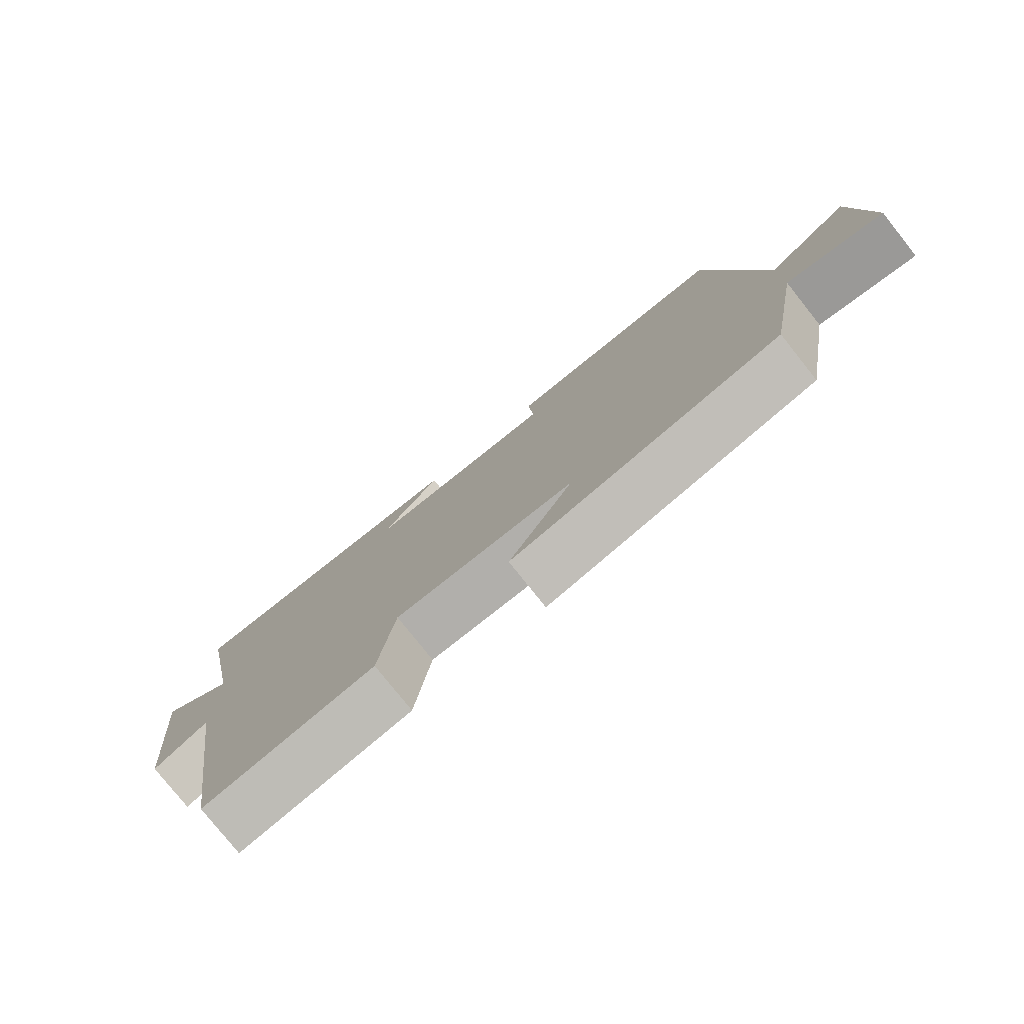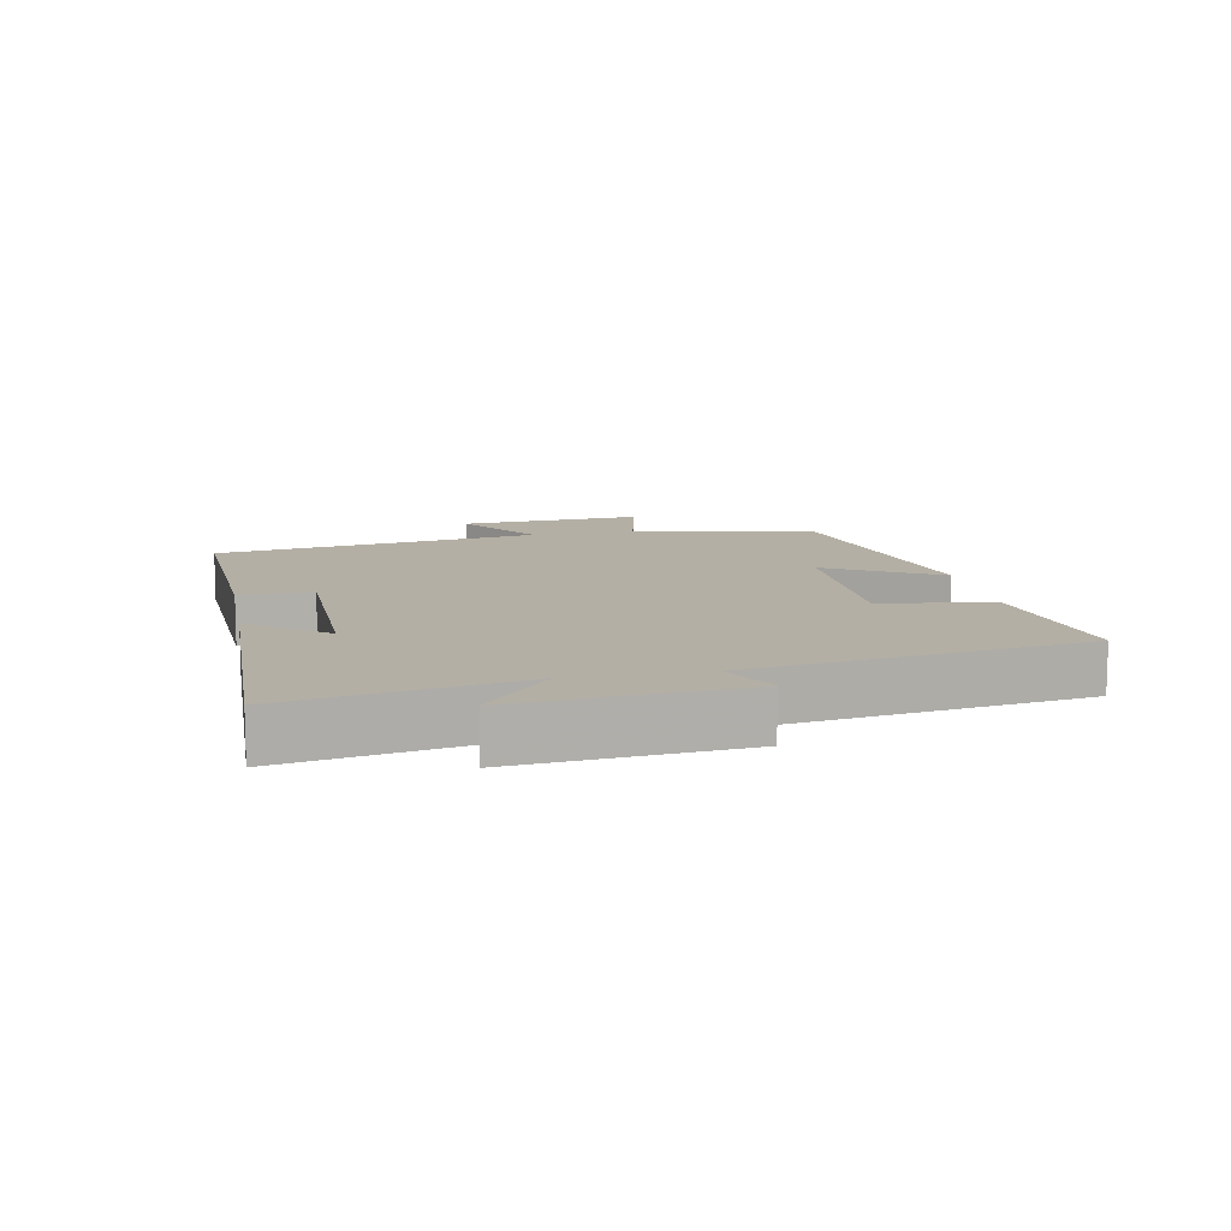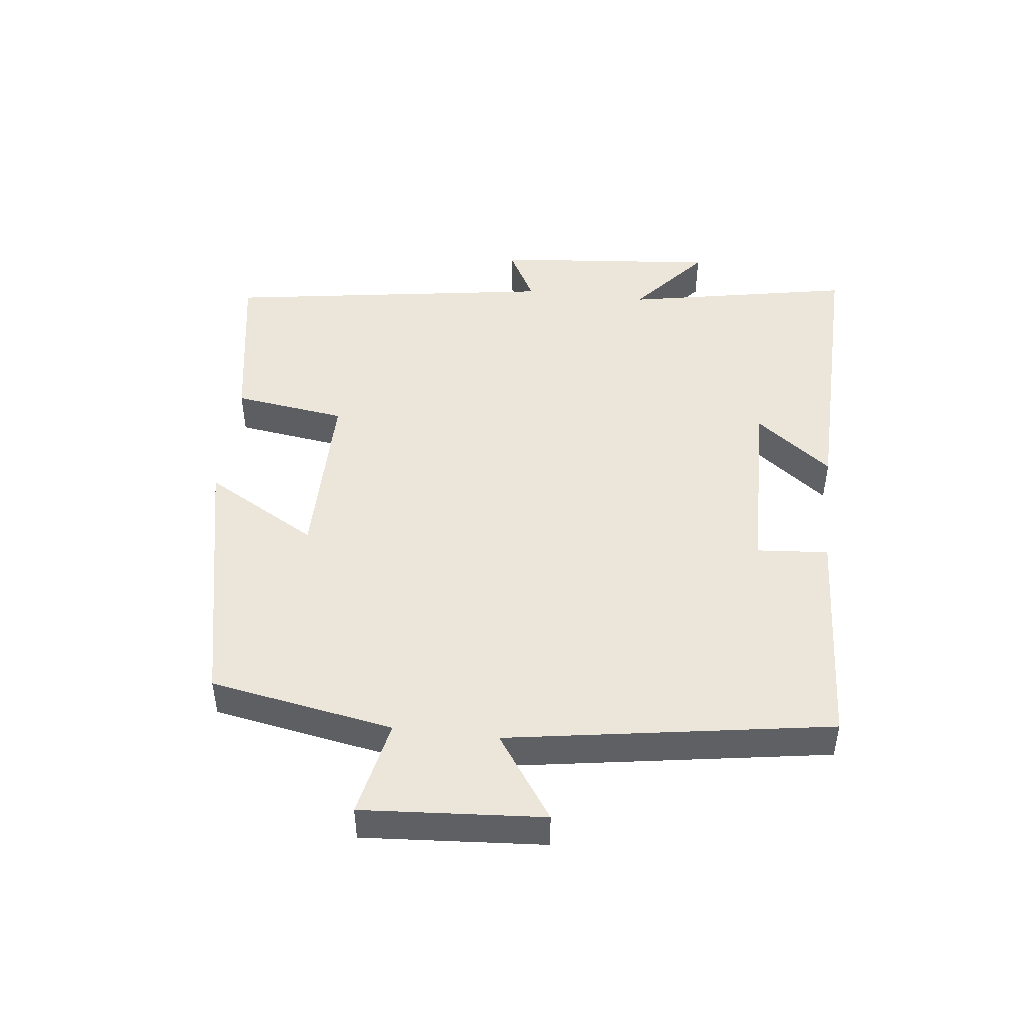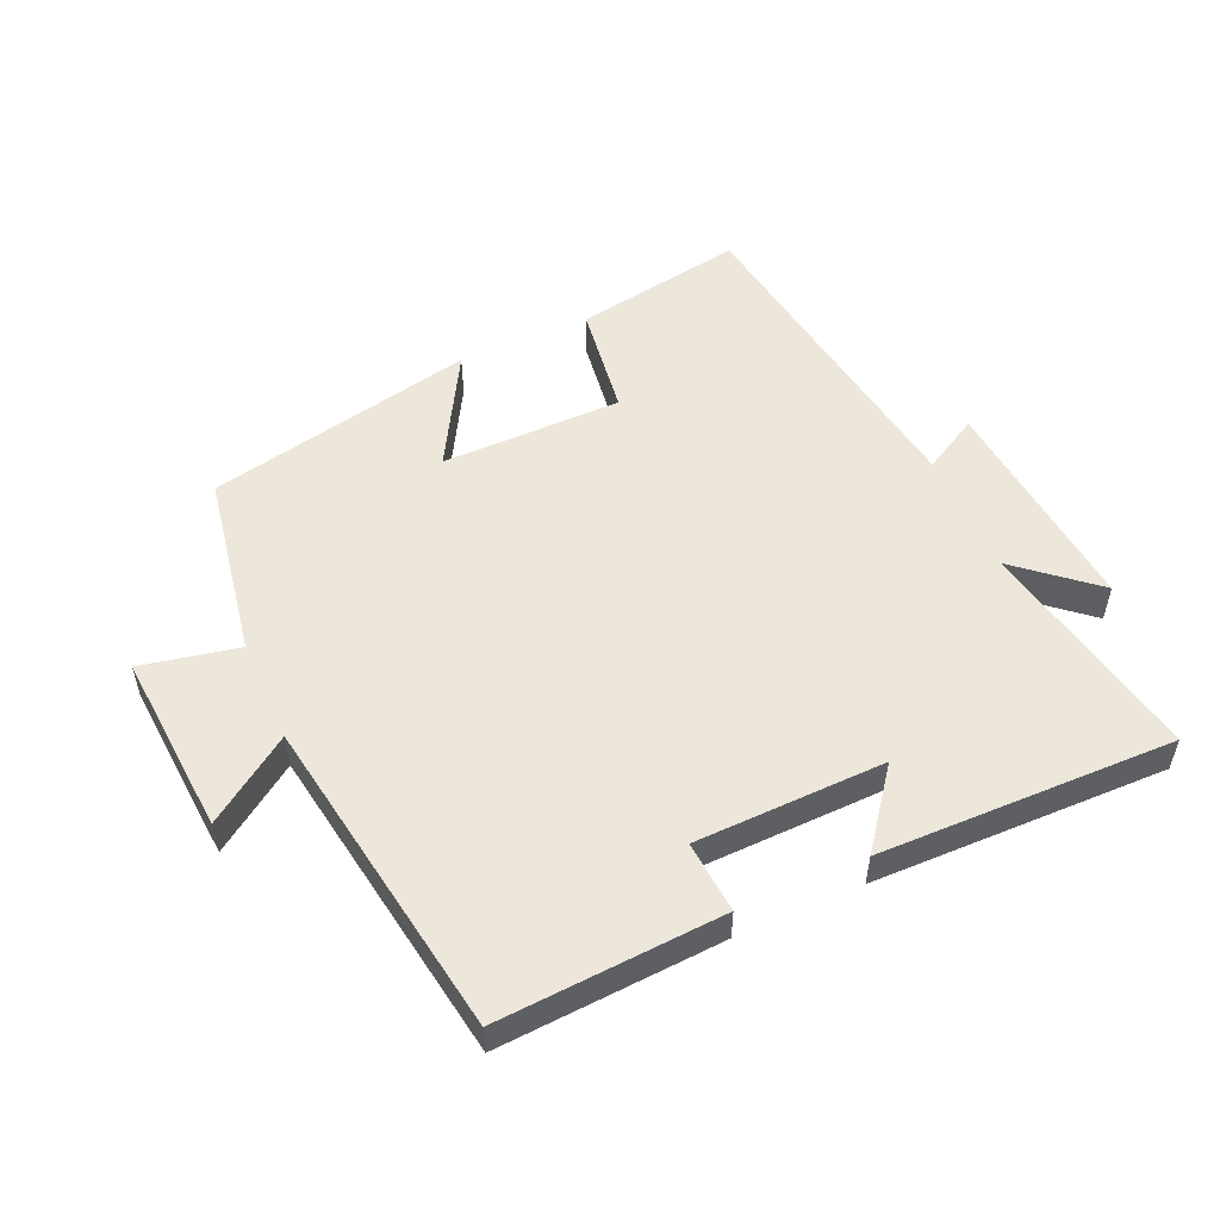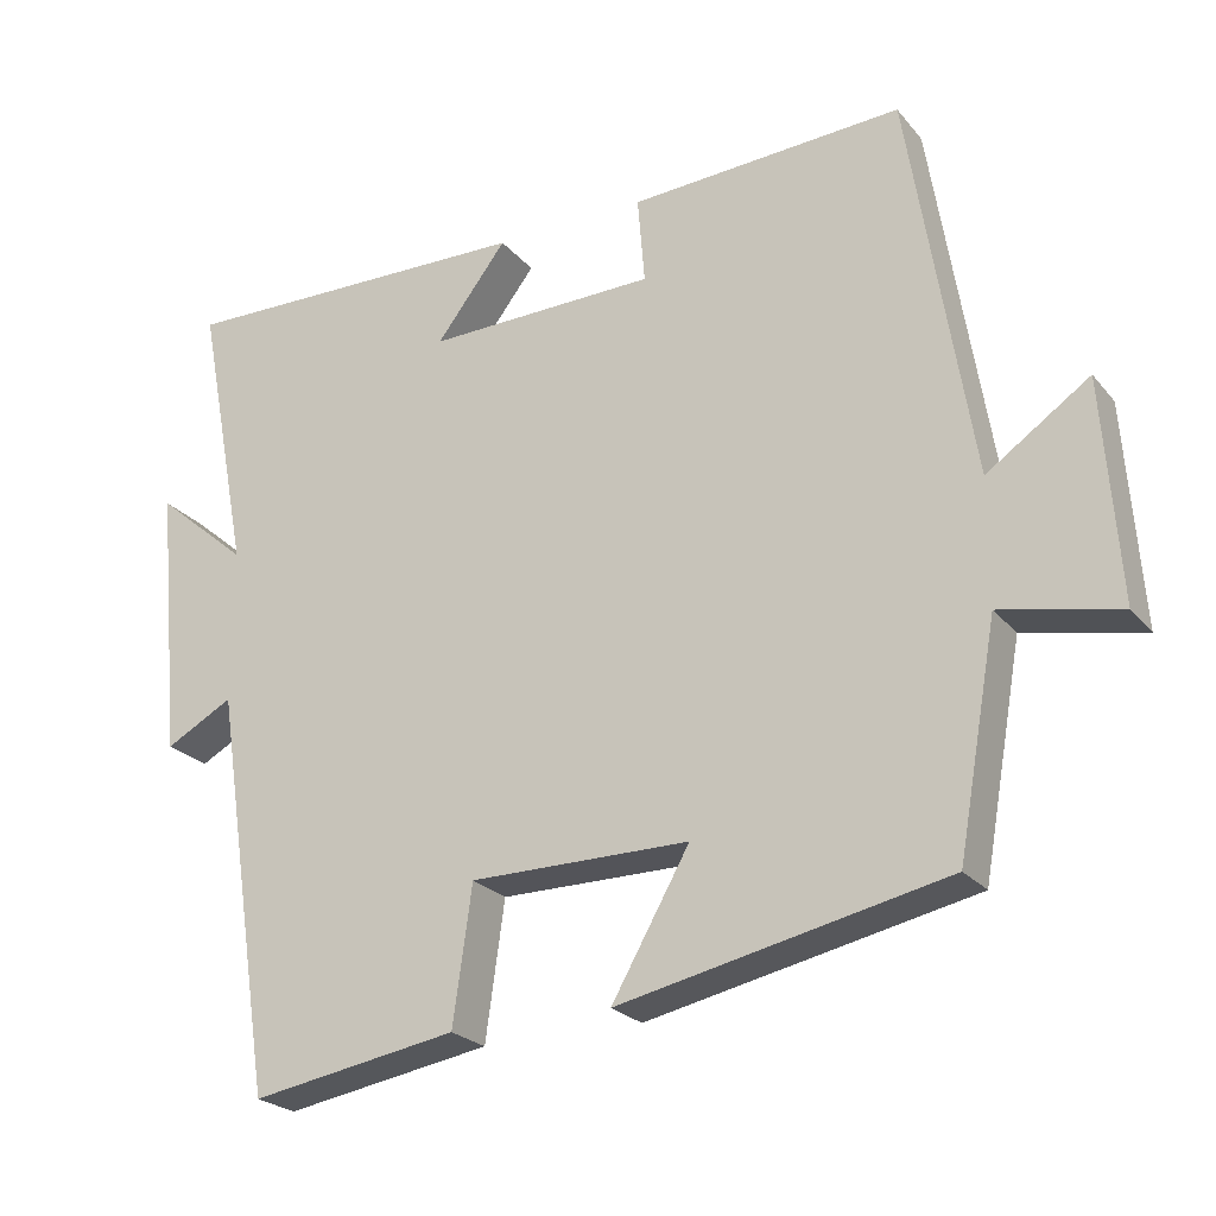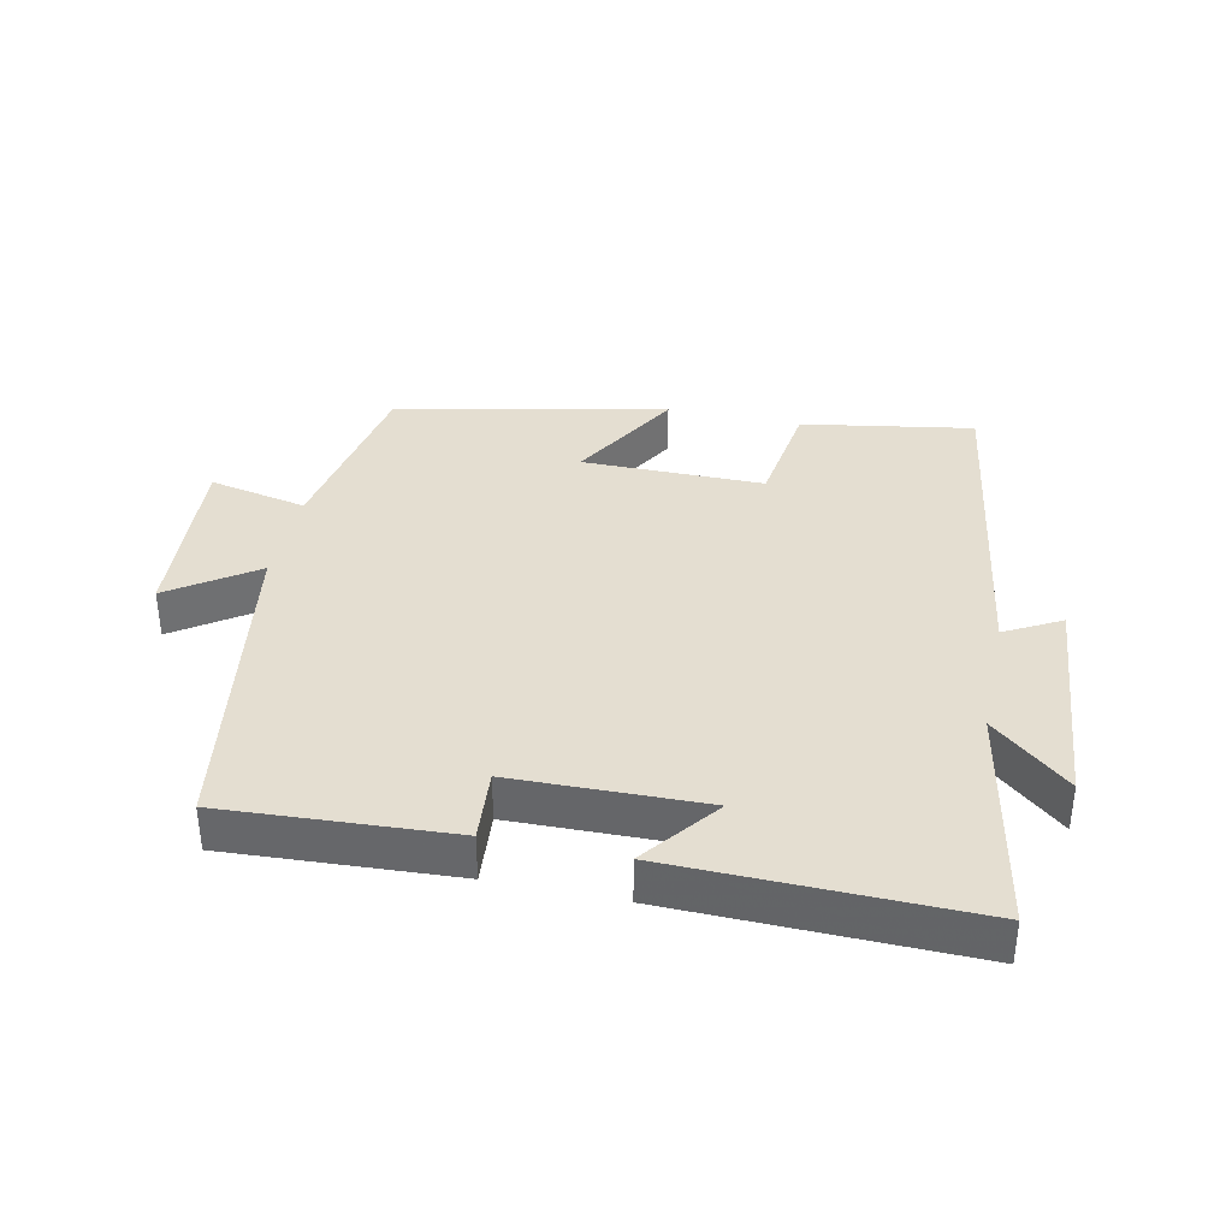
<metadata>
{"format":"obj","ext":"obj","renderer":"f3d","projection":"perspective","resolution":1024,"background":"white","views":[{"elev":-78.3,"azim":-141.5,"up":"+Z"},{"elev":11.3,"azim":79.2,"up":"+Y"},{"elev":46.9,"azim":-83.3,"up":"+Y"},{"elev":53.3,"azim":-24.1,"up":"+Y"},{"elev":-23.8,"azim":-150.7,"up":"+Z"},{"elev":36.5,"azim":12.1,"up":"+Y"}]}
</metadata>
<code>
v 0.423 0.07 -0.544
v 0.163 0.07 -0.5
v 0.139 0.07 -0.328
v -0.137 0.07 -0.328
v -0.039 0.07 -0.5
v -0.45 0.07 -0.413
v -0.5 0.07 -0.132
v -0.649 0.07 -0.163
v -0.629 0.07 0.115
v -0.5 0.07 0.026
v -0.421 0.07 0.52
v -0.077 0.07 0.5
v -0.086 0.07 0.39
v 0.204 0.07 0.384
v 0.115 0.07 0.5
v 0.567 0.07 0.509
v 0.5 0.07 0.159
v 0.617 0.07 0.259
v 0.585 0.07 -0.083
v 0.5 0.07 -0.037
v 0.423 0 -0.544
v 0.163 0 -0.5
v 0.139 0 -0.328
v -0.137 0 -0.328
v -0.039 0 -0.5
v -0.45 0 -0.413
v -0.5 0 -0.132
v -0.649 0 -0.163
v -0.629 0 0.115
v -0.5 0 0.026
v -0.421 0 0.52
v -0.077 0 0.5
v -0.086 0 0.39
v 0.204 0 0.384
v 0.115 0 0.5
v 0.567 0 0.509
v 0.5 0 0.159
v 0.617 0 0.259
v 0.585 0 -0.083
v 0.5 0 -0.037
f 17 18 19 20
f 1 2 3
f 20 1 3
f 17 20 3
f 14 15 16 17
f 17 3 4
f 14 17 4
f 13 14 4
f 10 11 12 13
f 10 13 4
f 7 8 9 10
f 6 7 10
f 5 6 10
f 4 5 10
f 40 39 38 37
f 23 22 21
f 23 21 40
f 23 40 37
f 37 36 35 34
f 24 23 37
f 24 37 34
f 24 34 33
f 33 32 31 30
f 24 33 30
f 30 29 28 27
f 30 27 26
f 30 26 25
f 30 25 24
f 1 21 22 2
f 2 22 23 3
f 3 23 24 4
f 4 24 25 5
f 5 25 26 6
f 6 26 27 7
f 7 27 28 8
f 8 28 29 9
f 9 29 30 10
f 10 30 31 11
f 11 31 32 12
f 12 32 33 13
f 13 33 34 14
f 14 34 35 15
f 15 35 36 16
f 16 36 37 17
f 17 37 38 18
f 18 38 39 19
f 19 39 40 20
f 20 40 21 1

</code>
